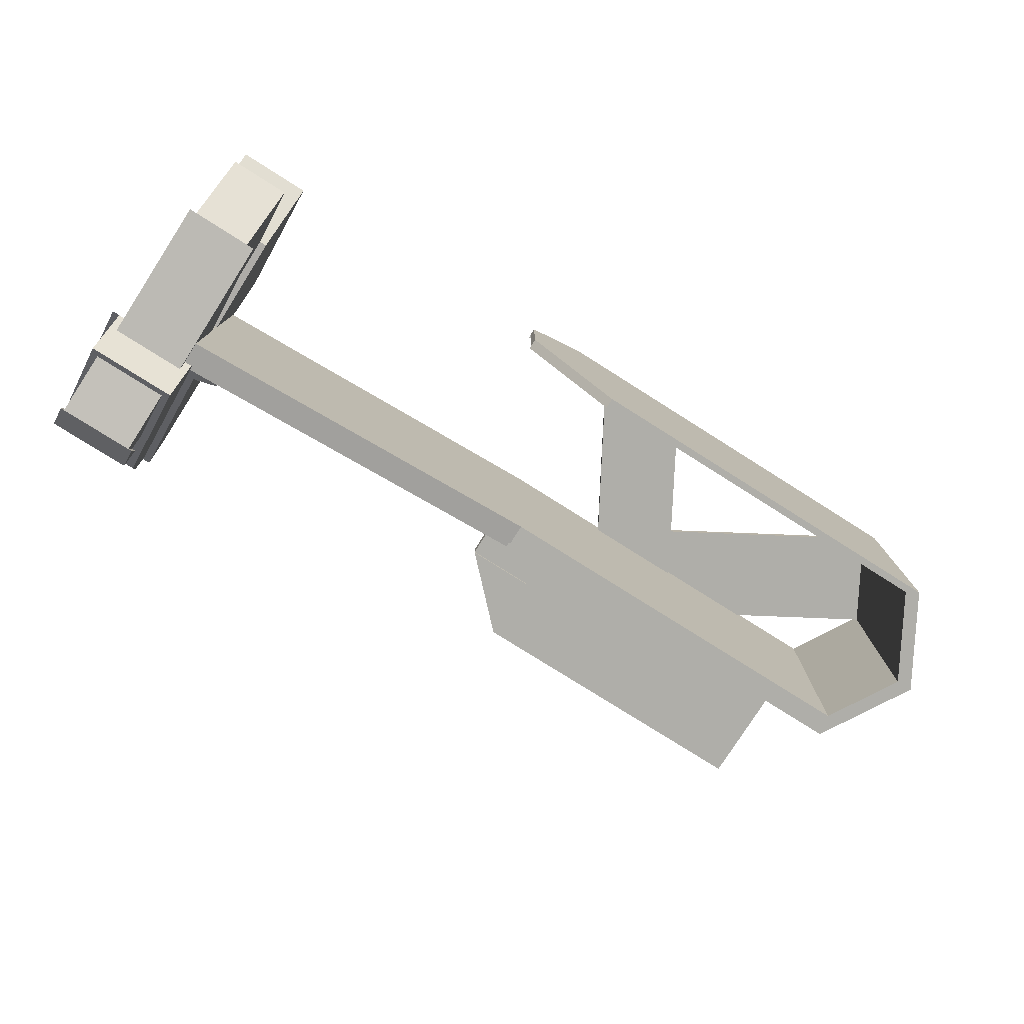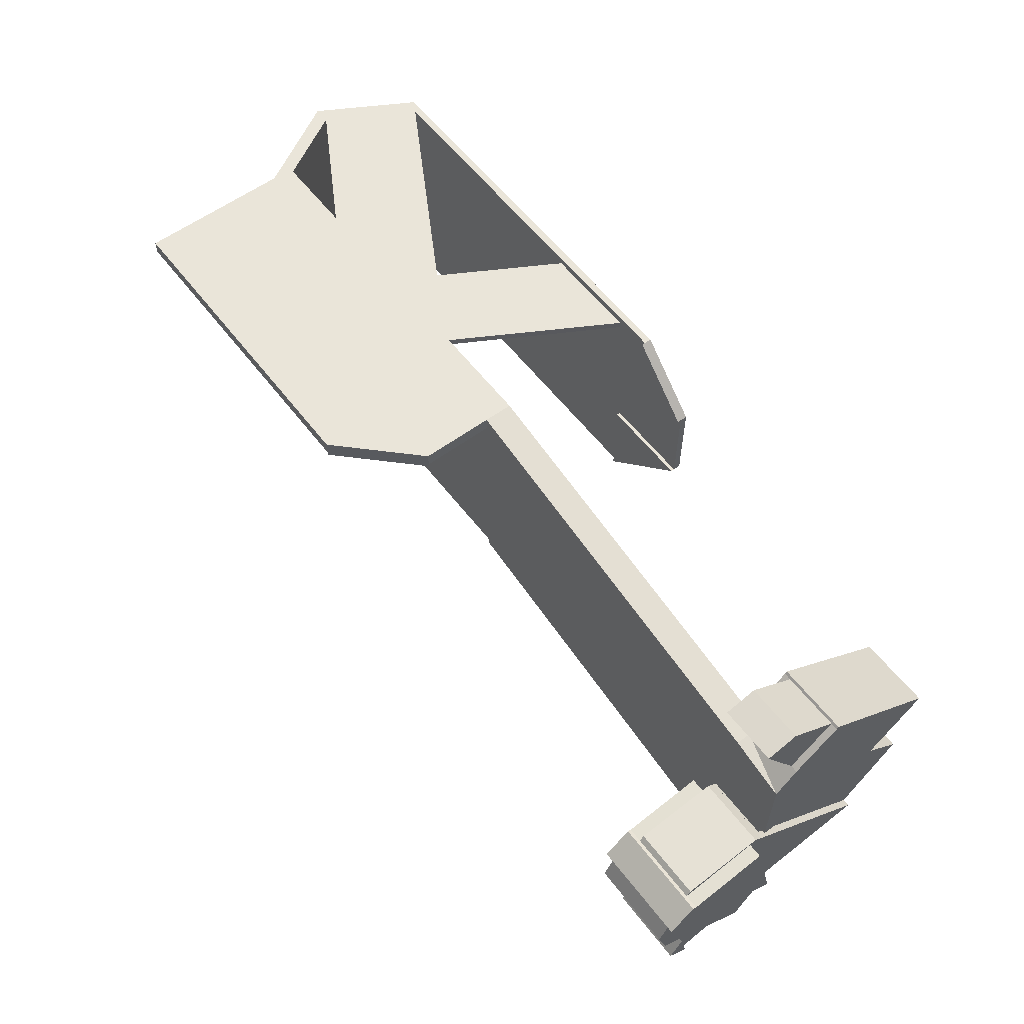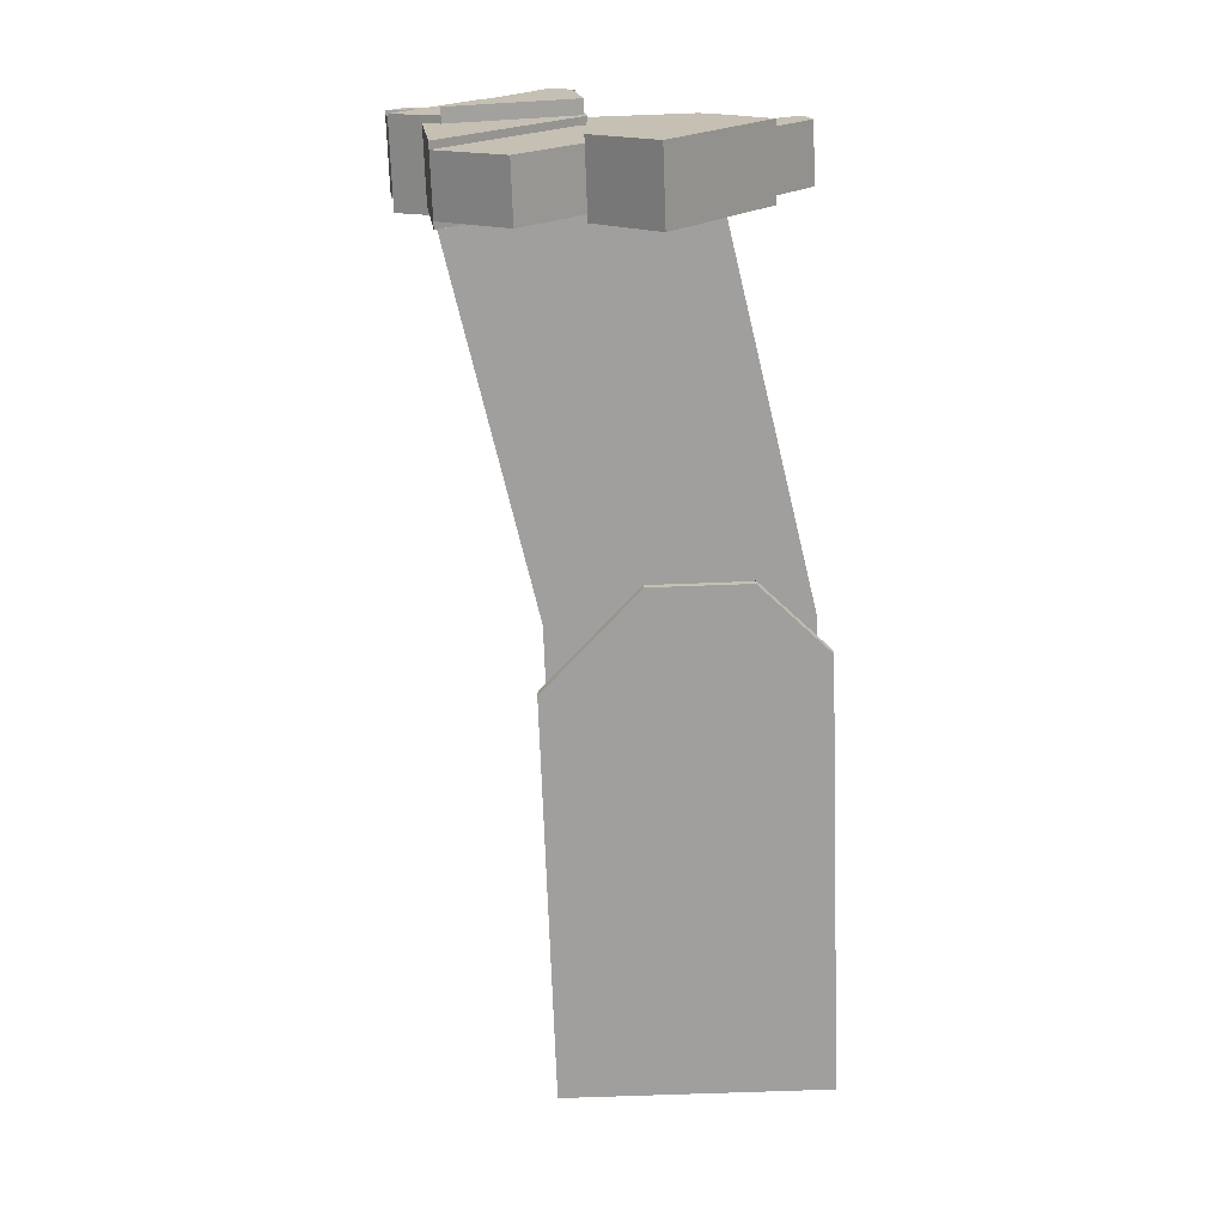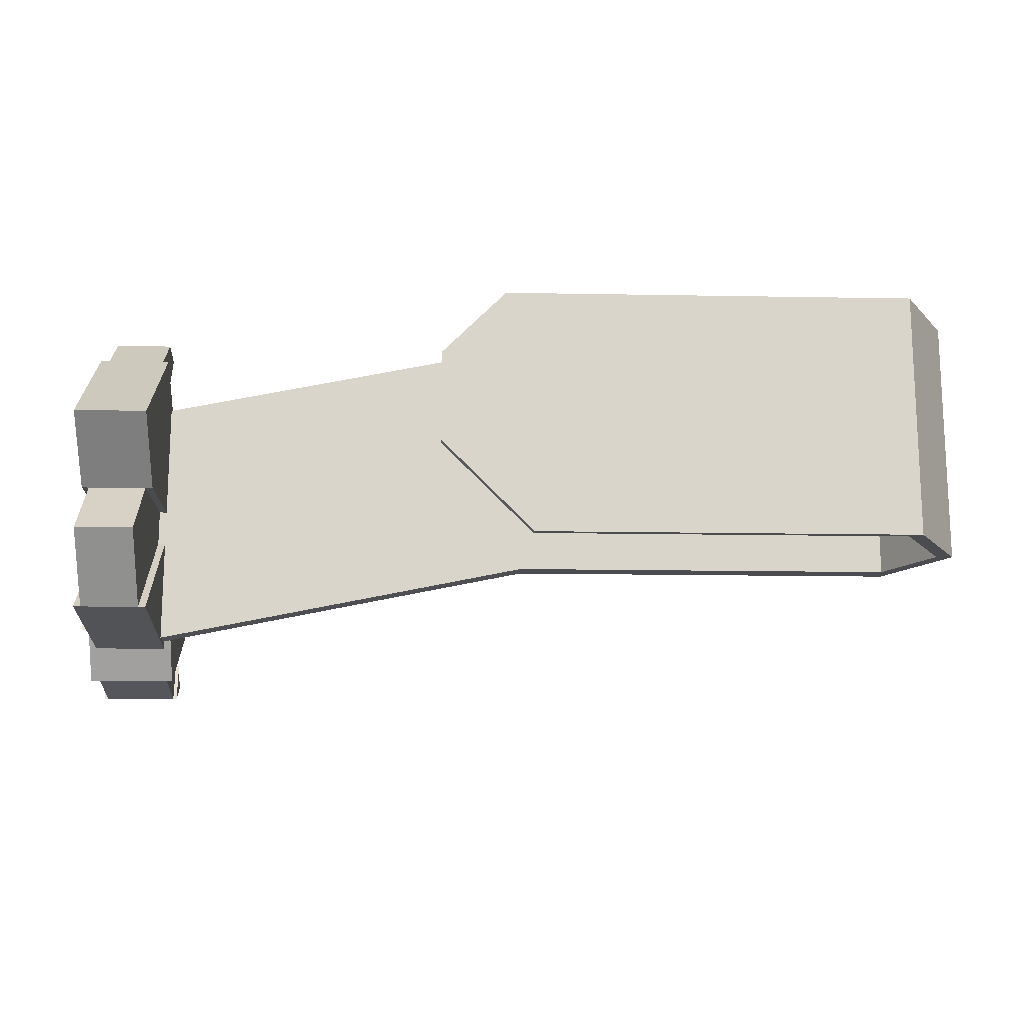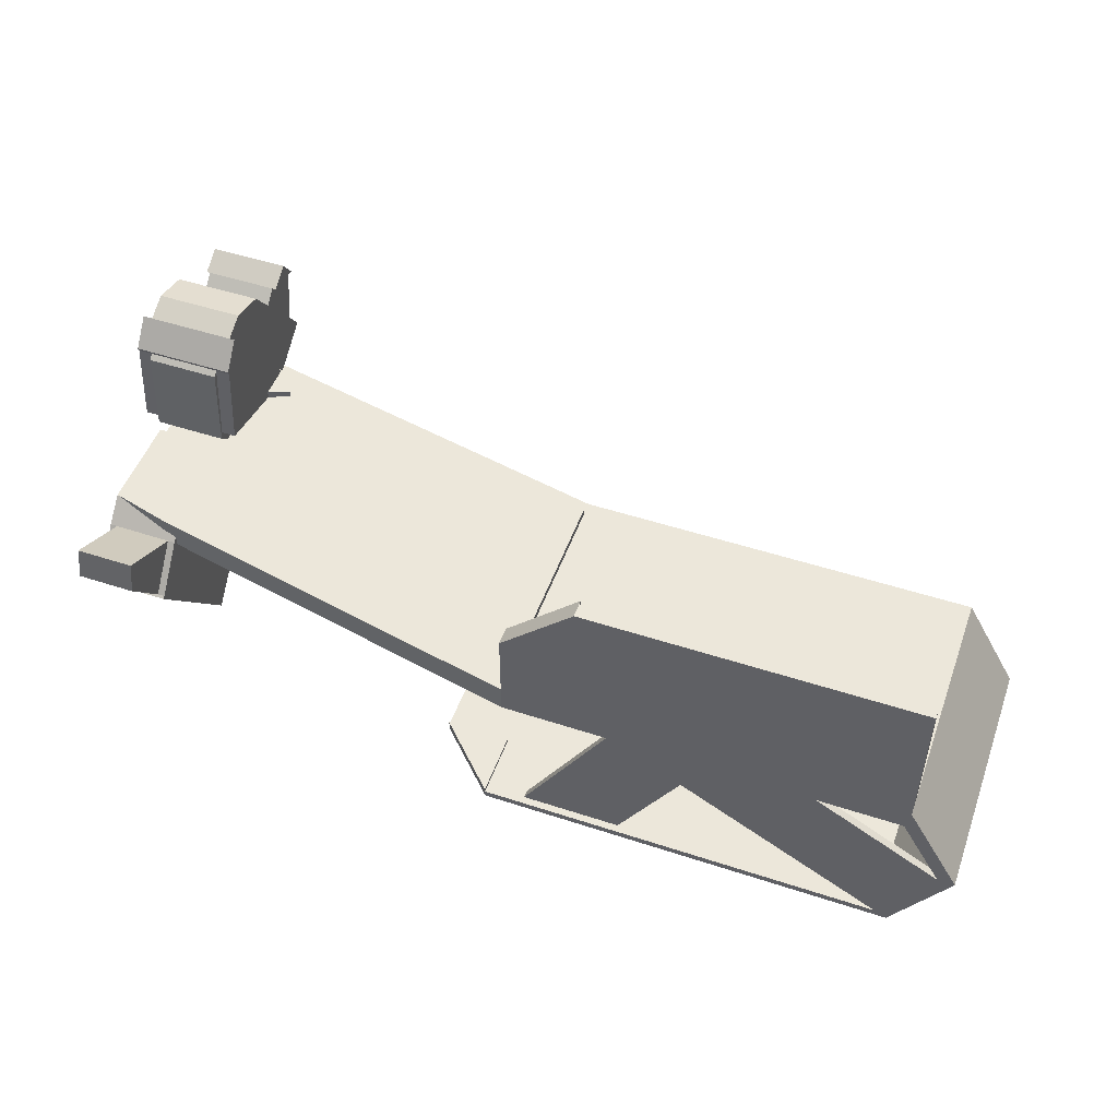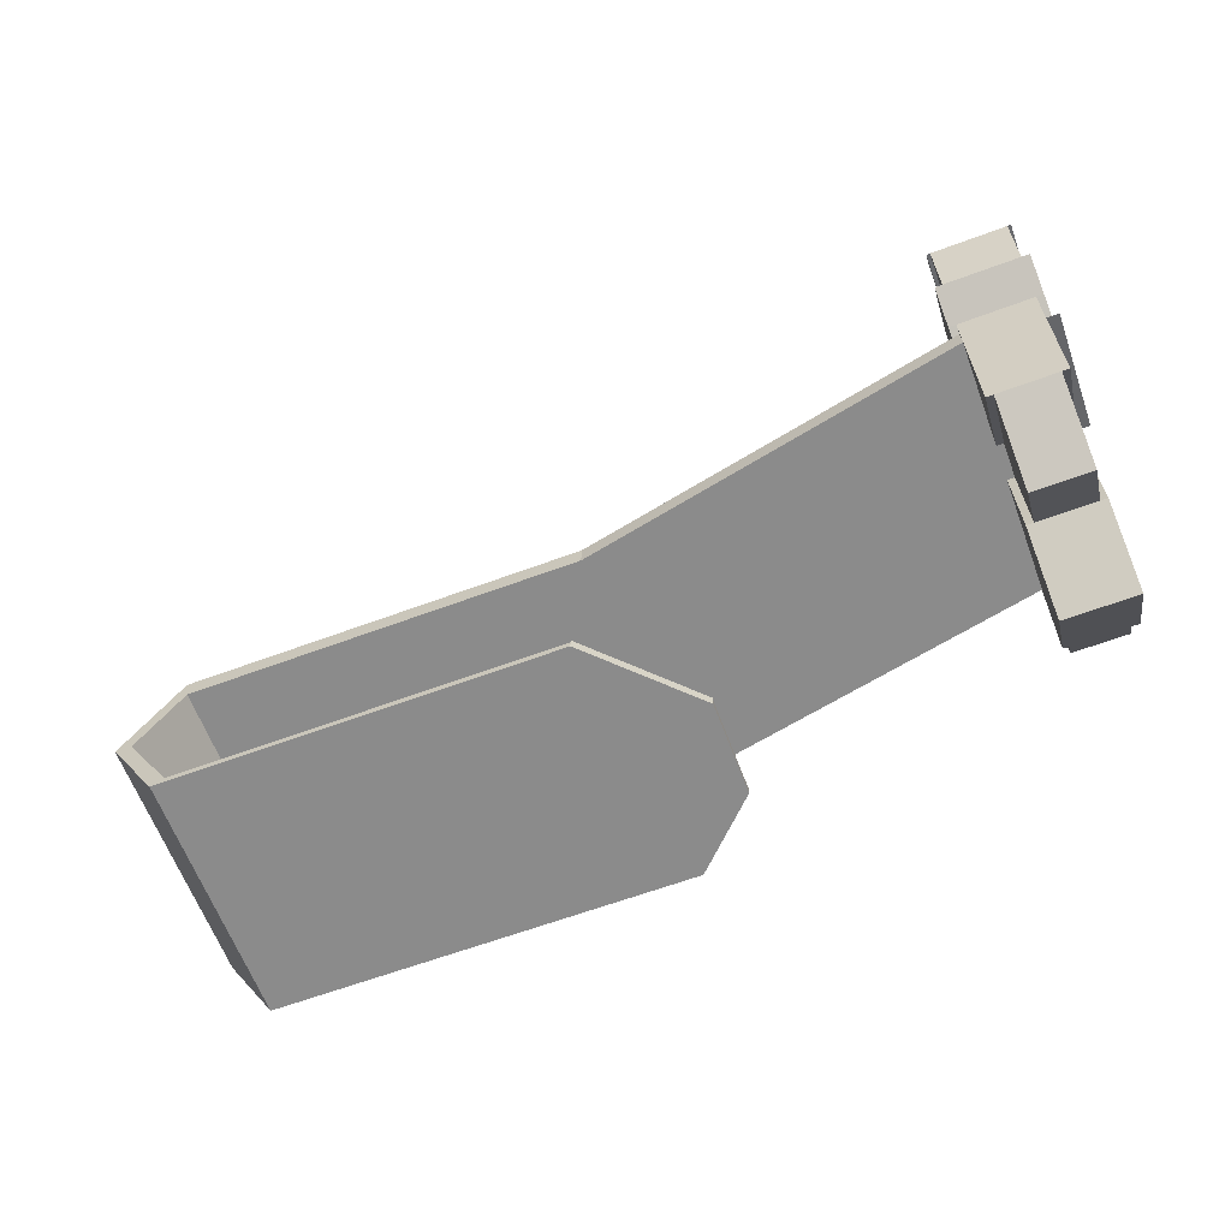
<metadata>
{"format":"obj","ext":"obj","renderer":"f3d","projection":"perspective","resolution":1024,"background":"white","views":[{"elev":-77.5,"azim":-32.3,"up":"+Z"},{"elev":58.2,"azim":-127.2,"up":"+Z"},{"elev":-71.5,"azim":-87.9,"up":"+Y"},{"elev":-14.9,"azim":-2.2,"up":"+Z"},{"elev":50.6,"azim":19.7,"up":"+Y"},{"elev":-63.8,"azim":-159.5,"up":"+Y"}]}
</metadata>
<code>
g Body1
v -620 40 55.22
v -620 43.41 58.1
v -630 43.41 58.1
v -630 -152.1 -107
v -620 -152.1 -107
v -620 40 69.99
v -620 -229.8 -12.5
v -620 -141.4 67.82
v -630 40 203.6
v -630 40 69.99
v -630 -141.4 67.82
v -630 -229.8 154.7
v -630 -52.97 289.5
v -630 -50.42 286.1
v -630 10 235
v -630 160 -186
v -630 171 -133
v -635 171 -133
v -635 160 -186
v -635 189 -165
v -630 76.15 -169.1
v -630 153 -112
v -620 43.41 58.2
v -620 -50.42 286.1
v -620 10 235
v -620 20.19 340
v -620 63.44 329.5
v -630 55.68 68.98
v -630 170.9 58.1
v -630 177 51
v -630 65 65
v -630 25.23 -105.6
v -630 40 -130
v -640 76.15 -169.1
v -640 153 -112
v -640 25.23 -105.6
v -640 40 -130
v -650 177 51
v -650 65 65
v -650 25.23 -105.6
v -650 212.4 18.63
v -640 212.4 18.63
v -640 68.85 -173.9
v -640 227.5 -13.54
v -640 212.4 -66.74
v -650 182 53
v -650 217.7 23.1
v -550 19.55 225
v -550 40 225
v -520 40 -95.79
v -520 212.4 18.63
v -510 212.4 18.63
v -510 50 -89.15
v -505 50 -89.15
v -510 40 -95.79
v -520 40 -100.9
v -520 30 -100.9
v -520 30 -113.5
v -520 40 -130
v -520 68.85 -173.9
v -520 76.15 -169.1
v -520 153 -112
v -520 212.4 -66.74
v -520 227.5 -13.54
v -540 0 21.44
v -540 0 69.51
v -540 -141.4 67.82
v -540 -229.8 -12.5
v -540 -152.1 -107
v -530 0 69.51
v -530 -141.4 67.82
v -530 0 229.1
v -530 15.64 229.1
v -530 10 235
v -530 -50.42 286.1
v -530 -52.97 289.5
v -530 -229.8 154.7
v -540 10 235
v -540 40 55.22
v -530 40 55.22
v -530 43.41 58.1
v -540 43.41 58.1
v -530 40 -42.23
v -530 65 65
v -530 177 51
v -530 170.9 58.1
v -530 55.68 68.98
v -510 40 -42.23
v -510 65 65
v -510 40 -42.24
v -510 50 -42.24
v -510 217.7 23.1
v -510 182 53
v -510 177 51
v -540 43.41 58.2
v -530 171 -133
v -530 160 -186
v -525 160 -186
v -525 171 -133
v -525 189 -165
v -530 153 -112
v -530 76.15 -169.1
v -530 0 21.44
v -530 -152.1 -107
v -540 -50.42 286.1
v -540 63.44 329.5
v -540 20.19 340
v -530 0 -120.9
v -530 40 -130
v -530 30 -113.5
v -530 30 -120.9
v 0 30 -12.5
v 0 0 -12.5
v 0 30 5.48
v -0 30 317.5
v 550 30 317.5
v 550 30 -12.5
v 0 40 5.48
v -479.7 50 -55.37
v -479.7 40 -55.37
v 152 0 317.5
v 290.5 0 317.5
v 163.6 -219.8 317.5
v 25.06 -219.8 317.5
v 0 40 317.5
v 100 140 317.5
v -0 140 317.5
v -0 140 312.5
v 100 140 312.5
v 100 240 312.5
v 100 240 317.5
v 550 240 317.5
v 10 -214.8 117.5
v 10 -214.8 -12.5
v -120 -214.8 117.5
v -120 -214.8 247.5
v -30 -214.8 337.5
v -30 -214.8 247.5
v 10 -229.8 -12.5
v -120 -229.8 117.5
v -120 -219.8 117.5
v 10 -219.8 -12.5
v 0 40 337.5
v -0 140 337.5
v 100 240 337.5
v 550 240 337.5
v 550 30 337.5
v 625 -99.9 337.5
v 625 -99.9 -12.5
v 550 -229.8 337.5
v 550 -229.8 -12.5
v -30 -229.8 337.5
v -120 -229.8 247.5
v -120 -219.8 247.5
v -30 -219.8 337.5
v -30 -219.8 247.5
v 10 -219.8 117.5
v 532.7 -219.8 327.5
v 601.9 -99.9 327.5
v 601.9 -99.9 -12.5
v 532.7 -219.8 -12.5
v 255.9 -60 327.5
v 152 0 327.5
v 25.06 -219.8 327.5
v 163.6 -219.8 327.5
v 290.5 0 327.5
v 428.9 0 327.5
v 428.9 0 337.5
v 601.9 -99.9 337.5
v 544.2 0 337.5
v 544.2 0 -12.5
v 0 0 337.5
v 532.7 -219.8 337.5
v 152 0 337.5
f 2 3 1
f 1 3 4
f 1 4 5
f 6 1 8
f 8 1 5
f 8 5 7
f 10 11 9
f 9 11 15
f 15 11 12
f 15 12 14
f 14 12 13
f 16 17 19
f 19 17 18
f 19 18 20
f 16 21 17
f 17 21 22
f 6 8 10
f 10 8 11
f 1 23 2
f 15 14 25
f 25 14 24
f 24 26 25
f 25 26 27
f 33 4 32
f 32 4 3
f 32 3 31
f 31 3 28
f 31 28 29
f 29 30 31
f 34 35 21
f 21 35 22
f 36 37 32
f 32 37 33
f 38 39 30
f 30 39 31
f 40 36 39
f 39 36 31
f 31 36 32
f 40 41 36
f 36 41 42
f 34 37 35
f 35 37 36
f 35 36 42
f 34 43 37
f 44 45 42
f 42 45 35
f 39 38 40
f 40 38 41
f 41 38 46
f 41 46 47
f 9 48 49
f 55 50 53
f 53 50 51
f 53 51 52
f 53 54 55
f 50 62 51
f 51 62 63
f 51 63 64
f 50 56 62
f 62 56 61
f 61 56 59
f 61 59 60
f 57 58 56
f 56 58 59
f 66 67 65
f 65 67 68
f 65 68 69
f 70 71 66
f 66 71 67
f 70 72 71
f 71 72 77
f 77 72 75
f 77 75 76
f 73 74 72
f 72 74 75
f 9 25 48
f 48 25 78
f 48 78 73
f 73 78 74
f 9 15 25
f 80 81 79
f 79 81 82
f 83 84 80
f 80 84 81
f 81 84 87
f 87 84 86
f 86 84 85
f 88 89 83
f 83 89 84
f 90 91 88
f 88 91 89
f 89 91 94
f 94 91 52
f 94 52 93
f 93 52 92
f 91 53 52
f 79 95 1
f 1 95 23
f 95 82 23
f 23 82 2
f 95 79 82
f 96 97 99
f 99 97 98
f 99 98 100
f 97 96 102
f 102 96 101
f 65 69 103
f 103 69 104
f 75 74 105
f 105 74 78
f 105 78 107
f 107 78 106
f 68 67 7
f 7 67 8
f 106 78 27
f 27 78 25
f 107 106 26
f 26 106 27
f 103 104 108
f 108 104 109
f 108 109 111
f 111 109 110
f 62 61 101
f 101 61 102
f 110 109 58
f 58 109 59
f 19 20 16
f 16 20 100
f 16 100 97
f 97 100 98
f 96 100 17
f 17 100 20
f 17 20 18
f 96 99 100
f 105 107 24
f 24 107 26
f 75 105 76
f 76 105 24
f 76 24 13
f 13 24 14
f 77 76 12
f 12 76 13
f 71 77 67
f 67 77 8
f 8 77 12
f 8 12 11
f 89 94 84
f 84 94 85
f 69 68 5
f 5 68 7
f 104 69 109
f 109 69 5
f 109 5 33
f 33 5 4
f 59 109 60
f 60 109 33
f 60 33 43
f 43 33 37
f 61 60 102
f 102 60 21
f 21 60 43
f 21 43 34
f 97 102 16
f 16 102 21
f 101 96 22
f 22 96 17
f 62 101 63
f 63 101 22
f 63 22 45
f 45 22 35
f 64 63 44
f 44 63 45
f 51 64 42
f 42 64 44
f 93 92 46
f 46 92 47
f 85 93 30
f 30 93 46
f 30 46 38
f 85 94 93
f 86 85 29
f 29 85 30
f 87 86 28
f 28 86 29
f 82 87 2
f 2 87 28
f 2 28 3
f 82 81 87
f 41 47 42
f 42 47 92
f 42 92 51
f 51 92 52
f 111 112 108
f 108 112 113
f 110 58 111
f 111 58 112
f 112 58 57
f 112 57 114
f 115 116 114
f 114 116 117
f 114 117 112
f 114 57 118
f 118 57 56
f 55 54 120
f 120 54 119
f 90 120 91
f 91 120 119
f 53 91 54
f 54 91 119
f 122 123 121
f 121 123 124
f 118 125 114
f 114 125 115
f 126 127 129
f 129 127 128
f 128 130 129
f 131 126 130
f 130 126 129
f 115 125 116
f 116 125 126
f 116 126 132
f 132 126 131
f 125 127 126
f 133 134 135
f 136 137 138
f 139 140 142
f 142 140 141
f 142 141 134
f 134 141 135
f 143 125 49
f 49 125 118
f 49 118 80
f 80 118 120
f 80 120 88
f 88 120 90
f 120 118 55
f 55 118 56
f 55 56 50
f 88 83 80
f 80 79 49
f 49 79 6
f 49 6 9
f 9 6 10
f 79 1 6
f 144 127 143
f 143 127 125
f 130 128 131
f 131 128 127
f 131 127 145
f 145 127 144
f 131 145 132
f 132 145 146
f 147 116 146
f 146 116 132
f 117 116 149
f 149 116 148
f 148 116 147
f 149 148 151
f 151 148 150
f 152 153 150
f 150 153 140
f 150 140 139
f 139 151 150
f 153 152 154
f 154 152 155
f 154 155 136
f 136 155 137
f 156 154 138
f 138 154 136
f 154 141 153
f 153 141 140
f 141 157 135
f 135 157 133
f 157 142 133
f 133 142 134
f 159 160 158
f 158 160 161
f 155 156 137
f 137 156 138
f 162 163 165
f 165 163 164
f 162 166 158
f 158 166 167
f 158 167 159
f 167 168 159
f 159 168 169
f 160 159 171
f 171 159 170
f 170 159 169
f 142 161 139
f 139 161 151
f 151 161 149
f 149 161 160
f 149 160 171
f 113 112 171
f 171 112 117
f 171 117 149
f 72 172 73
f 73 172 143
f 73 143 48
f 48 143 49
f 155 152 173
f 173 152 150
f 173 150 169
f 169 150 148
f 169 148 170
f 170 148 147
f 170 147 168
f 168 147 146
f 168 146 145
f 168 145 174
f 174 145 144
f 174 144 143
f 143 172 174
f 174 173 168
f 168 173 169
f 163 162 174
f 174 162 173
f 173 162 158
f 163 121 164
f 164 121 124
f 165 158 123
f 123 158 161
f 123 161 157
f 157 161 142
f 164 155 165
f 165 155 173
f 165 173 158
f 164 124 155
f 155 124 156
f 156 124 123
f 156 123 157
f 157 141 156
f 156 141 154
f 166 162 122
f 122 162 123
f 123 162 165
f 108 113 103
f 103 113 70
f 103 70 66
f 171 122 113
f 113 122 121
f 113 121 172
f 172 121 163
f 172 163 174
f 122 171 167
f 167 171 170
f 167 170 168
f 167 166 122
f 172 72 113
f 113 72 70
f 66 65 103

</code>
